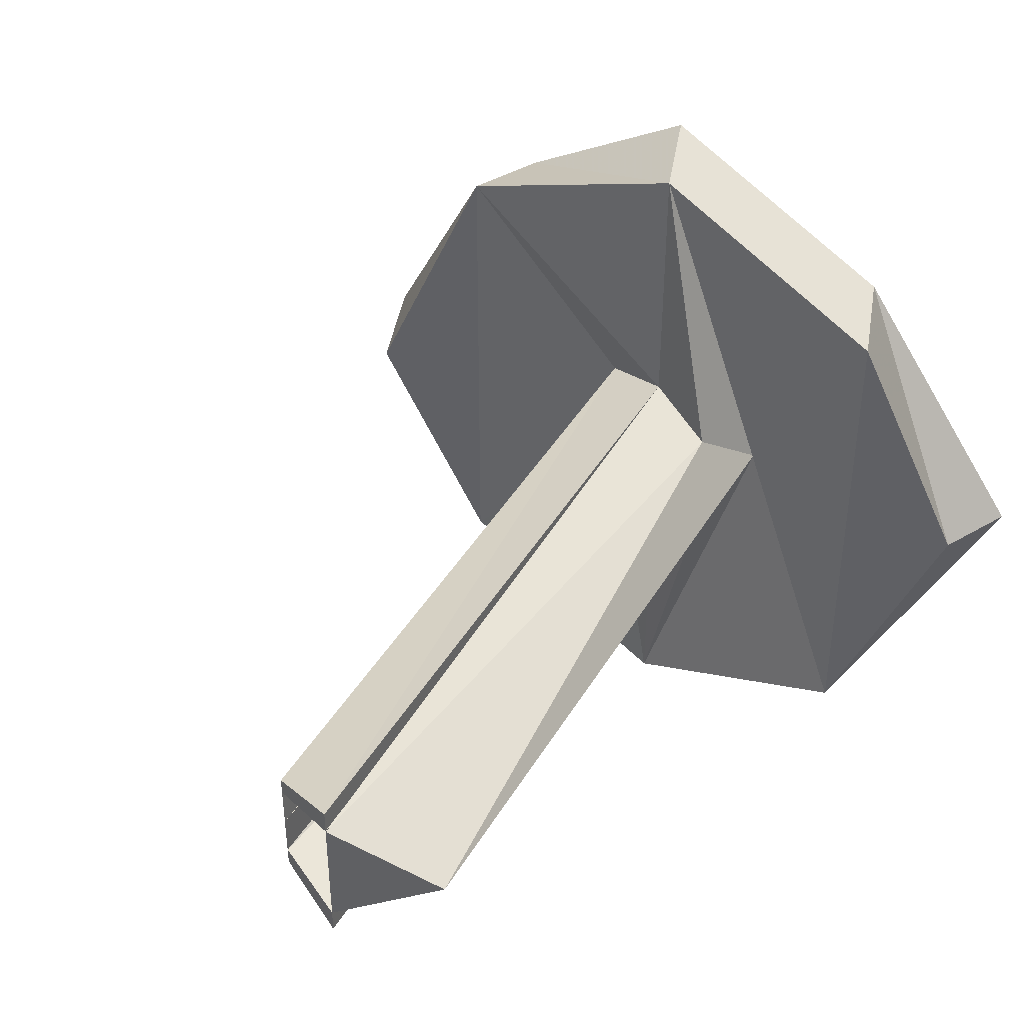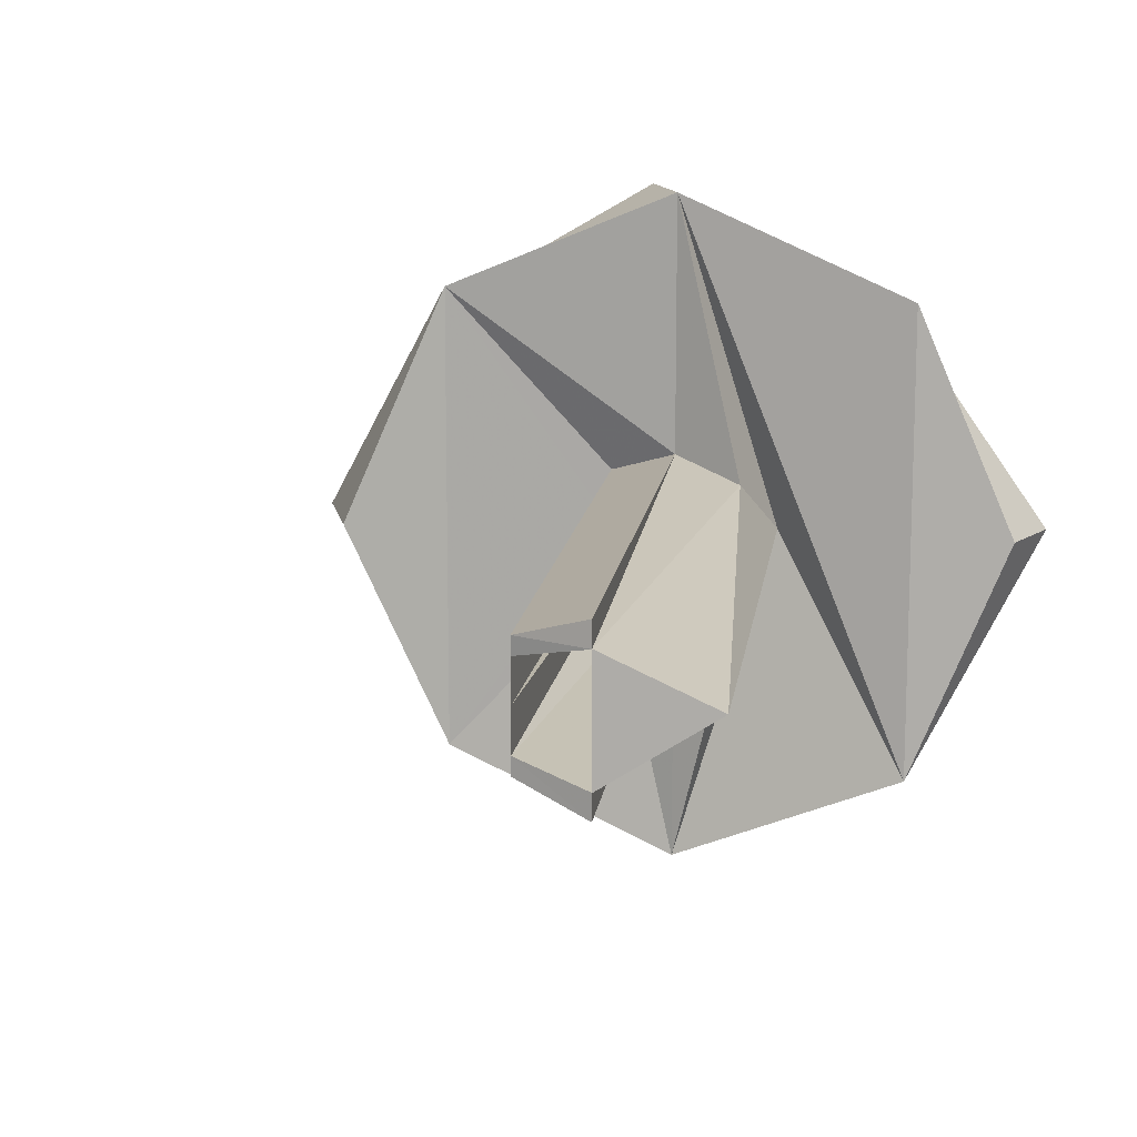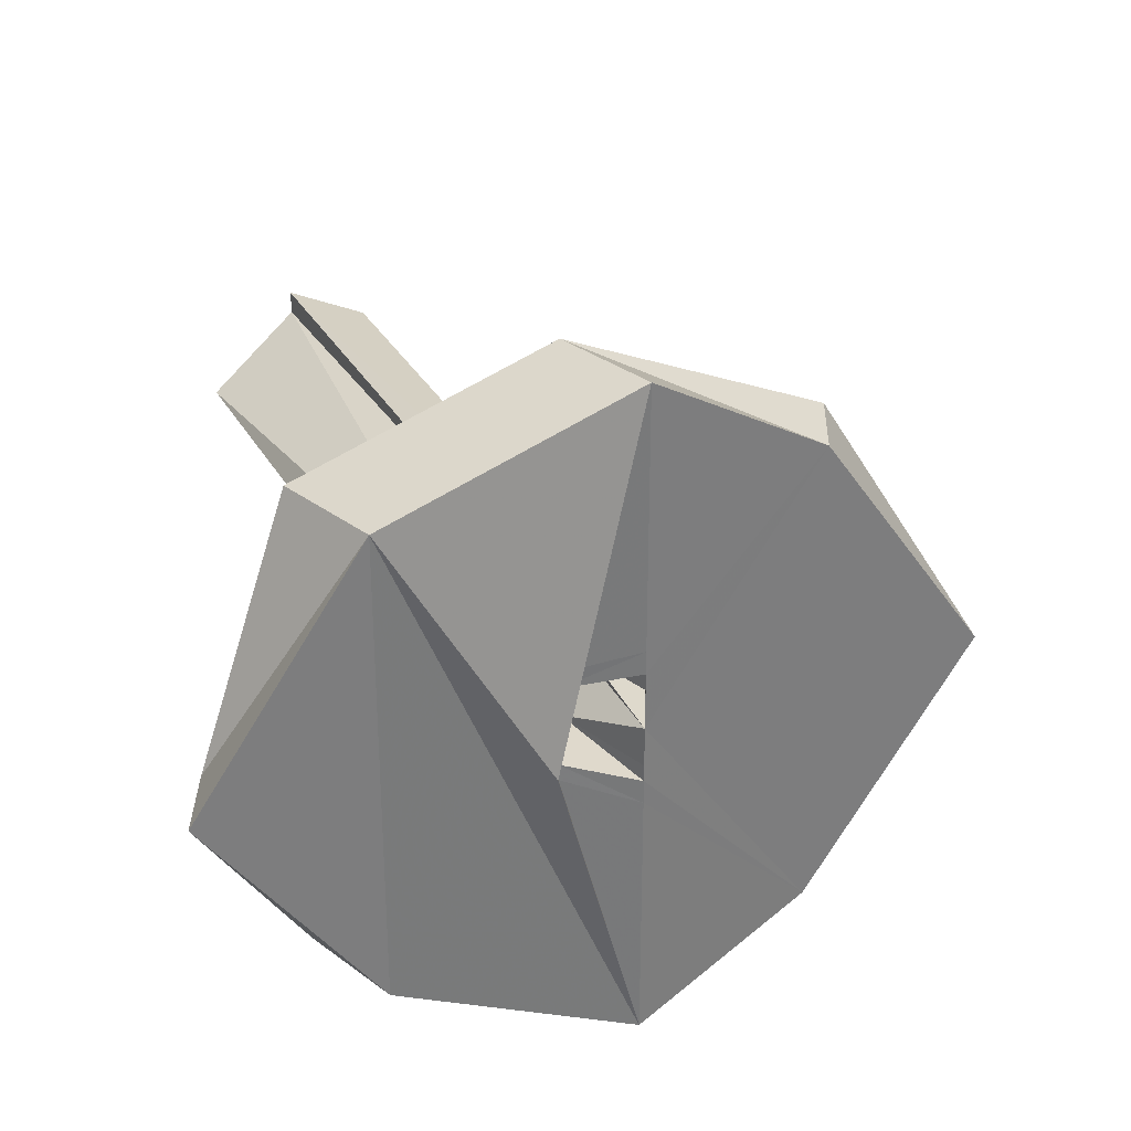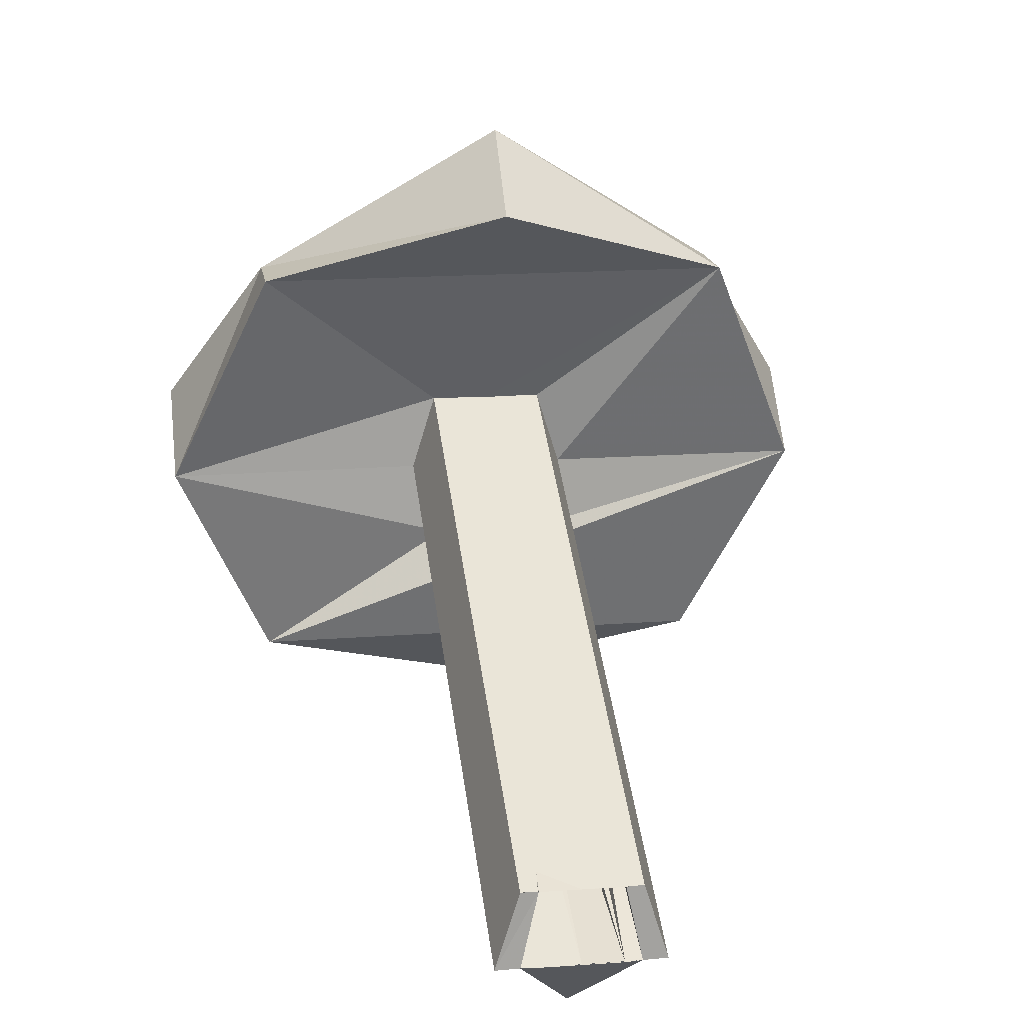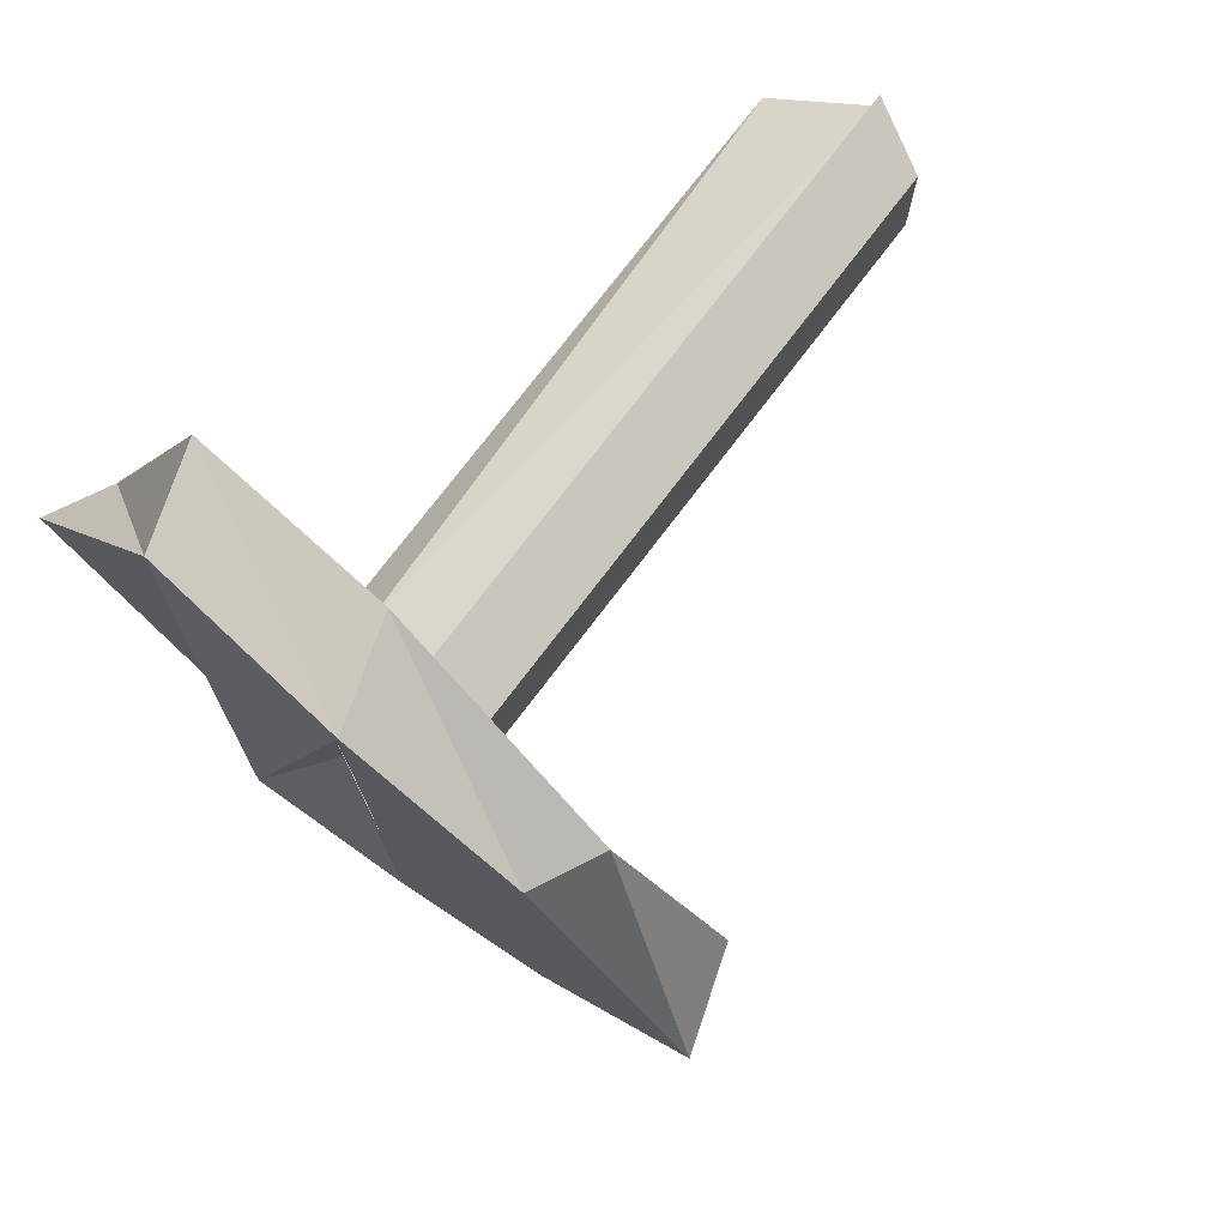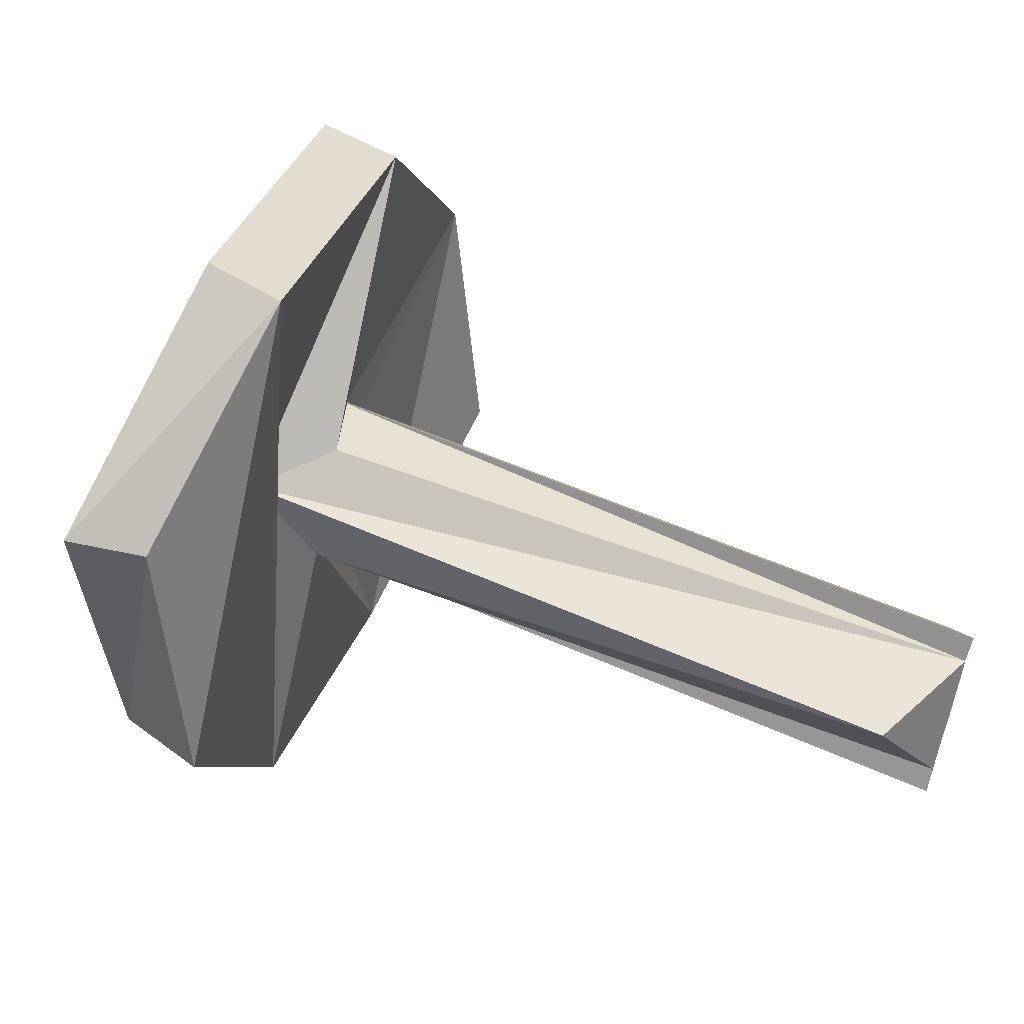
<metadata>
{"format":"obj","ext":"obj","renderer":"f3d","projection":"perspective","resolution":1024,"background":"white","views":[{"elev":42.1,"azim":-35.2,"up":"+Z"},{"elev":13.1,"azim":-56.0,"up":"+Z"},{"elev":32.1,"azim":91.1,"up":"+Z"},{"elev":17.4,"azim":-98.8,"up":"+Y"},{"elev":75.5,"azim":153.7,"up":"+Z"},{"elev":-69.1,"azim":167.9,"up":"+Y"}]}
</metadata>
<code>
o 13136
v 2199 1857 7.191
v 2199 1857 7.255
v 2199 1857 7.223
v 2199 1857 7.223
v 2199 1857 7.191
v 2199 1857 7.223
v 2199 1857 7.255
v 2199 1857 7.223
v 2199 1857 7.178
v 2199 1857 7.255
v 2199 1857 7.191
v 2199 1857 7.178
v 2199 1857 7.223
v 2199 1857 7.178
v 2199 1857 7.268
v 2199 1857 7.231
v 2199 1857 7.178
v 2199 1857 7.215
v 2199 1857 7.191
v 2199 1857 7.191
v 2199 1857 7.268
v 2199 1857 7.255
v 2199 1857 7.255
v 2199 1857 7.268
v 2199 1857 7.223
v 2199 1857 7.178
v 2199 1857 7.223
v 2199 1857 7.255
v 2199 1857 7.268
v 2199 1857 7.223
v 2199 1857 7.234
v 2199 1857 7.255
v 2199 1857 7.215
v 2199 1857 7.223
v 2199 1857 7.231
v 2199 1857 7.223
v 2199 1857 7.191
v 2199 1857 7.223
v 2199 1857 7.223
v 2199 1857 7.231
v 2199 1857 7.215
v 2199 1857 7.212
v 2199 1857 7.212
v 2199 1857 7.234
v 2199 1857 7.231
v 2199 1857 7.231
v 2199 1857 7.268
v 2199 1857 7.178
v 2199 1857 7.215
v 2199 1857 7.212
v 2199 1857 7.215
v 2199 1857 7.223
v 2199 1857 7.215
v 2199 1857 7.228
v 2199 1857 7.228
v 2199 1857 7.231
v 2199 1857 7.228
v 2199 1857 7.228
v 2199 1857 7.228
v 2199 1857 7.228
v 2199 1857 7.231
v 2199 1857 7.231
v 2199 1857 7.231
v 2199 1857 7.228
v 2199 1857 7.231
v 2199 1857 7.231
v 2199 1857 7.228
v 2199 1857 7.231
v 2199 1857 7.228
v 2199 1857 7.234
v 2199 1857 7.268
v 2199 1857 7.231
v 2199 1857 7.223
v 2199 1857 7.178
v 2199 1857 7.215
v 2199 1857 7.268
v 2199 1857 7.231
v 2199 1857 7.231
v 2199 1857 7.228
v 2199 1857 7.223
v 2199 1857 7.228
v 2199 1857 7.215
v 2199 1857 7.223
v 2199 1857 7.223
v 2199 1857 7.223
v 2199 1857 7.219
v 2199 1857 7.223
v 2199 1857 7.218
v 2199 1857 7.223
v 2199 1857 7.218
v 2199 1857 7.212
v 2199 1857 7.215
v 2199 1857 7.178
v 2199 1857 7.218
v 2199 1857 7.215
v 2199 1857 7.215
v 2199 1857 7.218
v 2199 1857 7.218
v 2199 1857 7.223
v 2199 1857 7.218
v 2199 1857 7.223
v 2199 1857 7.223
v 2199 1857 7.215
v 2199 1857 7.218
v 2199 1857 7.215
v 2199 1857 7.218
v 2199 1857 7.215
v 2199 1857 7.215
v 2199 1857 7.215
v 2199 1857 7.215
v 2199 1857 7.223
v 2199 1857 7.218
v 2199 1857 7.215
v 2199 1857 7.218
v 2199 1857 7.218
v 2199 1857 7.212
v 2199 1857 7.215
v 2199 1857 7.215
v 2199 1857 7.212
v 2199 1857 7.223
v 2199 1857 7.223
v 2199 1857 7.215
v 2199 1857 7.223
v 2199 1857 7.223
v 2199 1857 7.223
v 2199 1857 7.228
v 2199 1857 7.223
v 2199 1857 7.191
v 2199 1857 7.223
v 2199 1857 7.255
v 2199 1857 7.223
v 2199 1857 7.223
v 2199 1857 7.231
v 2199 1857 7.234
v 2199 1857 7.234
v 2199 1857 7.178
v 2199 1857 7.212
v 2199 1857 7.178
v 2199 1857 7.215
v 2199 1857 7.215
v 2199 1857 7.215
v 2199 1857 7.223
v 2199 1857 7.215
v 2199 1857 7.191
v 2199 1857 7.215
v 2199 1857 7.223
v 2199 1857 7.255
v 2199 1857 7.223
v 2199 1857 7.231
v 2199 1857 7.255
v 2199 1857 7.223
v 2199 1857 7.268
v 2199 1857 7.255
v 2199 1857 7.268
v 2199 1857 7.191
v 2199 1857 7.223
v 2199 1857 7.223
v 2199 1857 7.231
v 2199 1857 7.234
v 2199 1857 7.231
v 2199 1857 7.212
v 2199 1857 7.215
v 2199 1857 7.218
v 2199 1857 7.234
v 2199 1857 7.231
v 2199 1857 7.231
v 2199 1857 7.231
v 2199 1857 7.234
v 2199 1857 7.234
v 2199 1857 7.223
v 2199 1857 7.228
v 2199 1857 7.223
v 2199 1857 7.215
v 2199 1857 7.218
v 2199 1857 7.215
f 1 2 3
f 4 5 1
f 5 4 6
f 7 6 8
f 5 9 1
f 10 1 9
f 9 11 12
f 13 14 11
f 13 15 16
f 17 13 18
f 19 12 20
f 21 22 10
f 23 21 24
f 25 10 23
f 23 5 25
f 10 26 27
f 5 28 29
f 5 29 30
f 31 29 32
f 33 30 34
f 35 36 30
f 37 32 38
f 39 35 40
f 40 41 36
f 42 41 43
f 44 40 45
f 46 47 44
f 48 49 37
f 49 50 51
f 52 49 53
f 52 54 55
f 56 57 54
f 58 59 57
f 60 61 55
f 62 60 63
f 63 64 65
f 65 66 67
f 64 68 69
f 70 69 68
f 71 72 70
f 73 71 10
f 73 74 75
f 76 73 77
f 78 79 70
f 80 81 79
f 82 78 83
f 81 84 85
f 86 85 87
f 88 89 86
f 90 82 91
f 92 93 91
f 94 91 95
f 96 97 94
f 89 97 98
f 97 99 100
f 101 99 102
f 97 103 104
f 105 98 106
f 106 107 108
f 98 109 107
f 104 109 110
f 111 112 104
f 113 112 114
f 112 111 115
f 116 115 117
f 116 118 119
f 115 120 121
f 122 121 123
f 124 125 123
f 126 127 120
f 66 127 121
f 128 118 127
f 128 129 130
f 131 126 132
f 131 66 133
f 133 130 131
f 44 130 133
f 133 134 135
f 136 137 118
f 138 139 137
f 140 137 141
f 142 140 143
f 136 144 26
f 91 26 144
f 91 19 145
f 145 19 111
f 146 19 37
f 147 111 19
f 147 144 148
f 147 149 111
f 150 151 146
f 151 130 147
f 24 147 150
f 152 149 153
f 153 154 152
f 155 156 157
f 158 159 160
f 161 162 163
f 164 165 166
f 167 168 169
f 170 171 172
f 173 174 175

</code>
